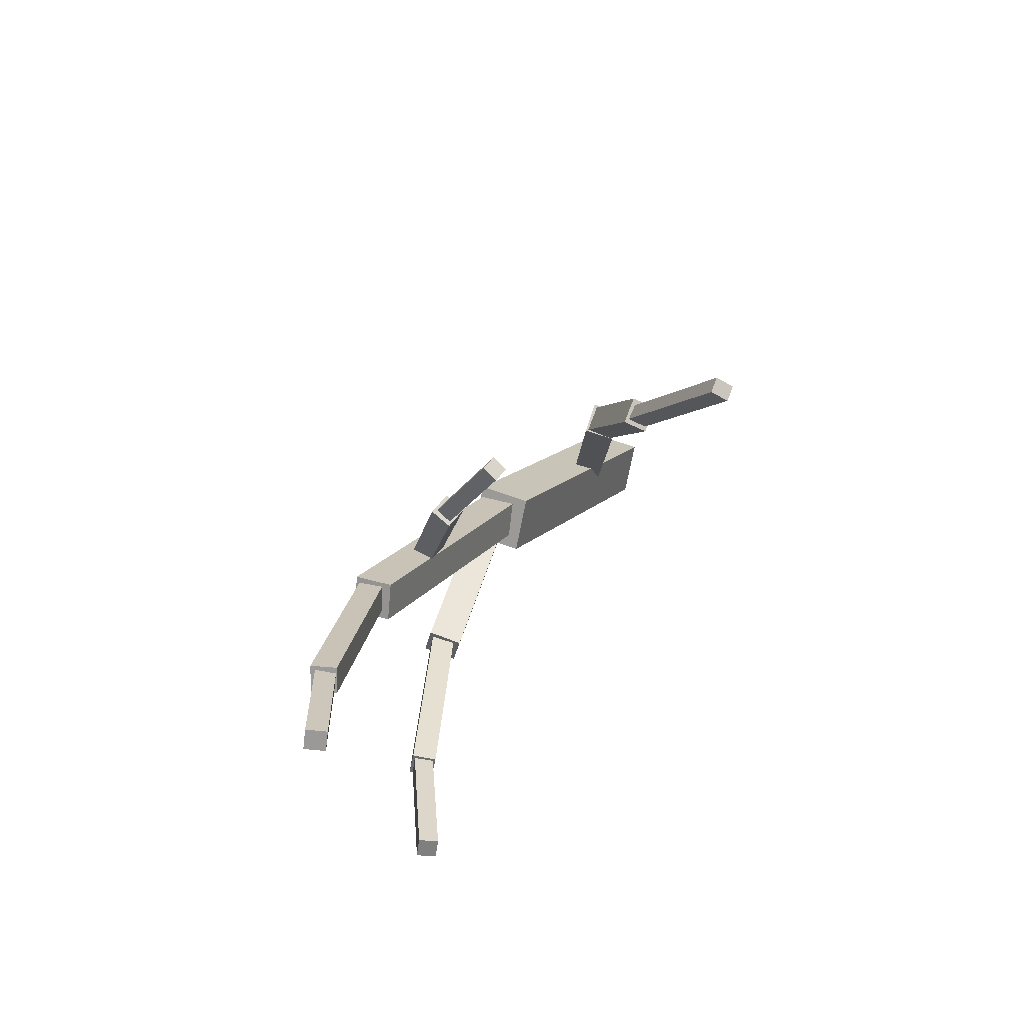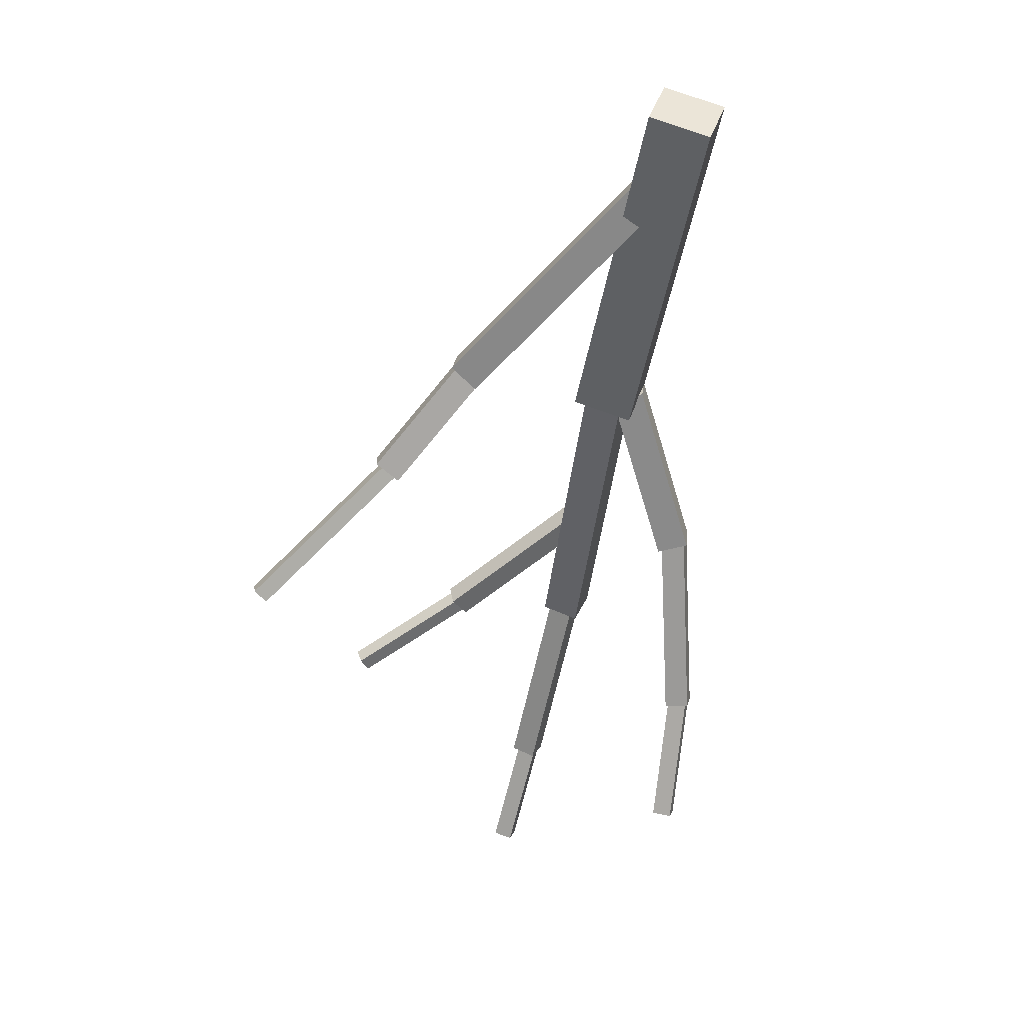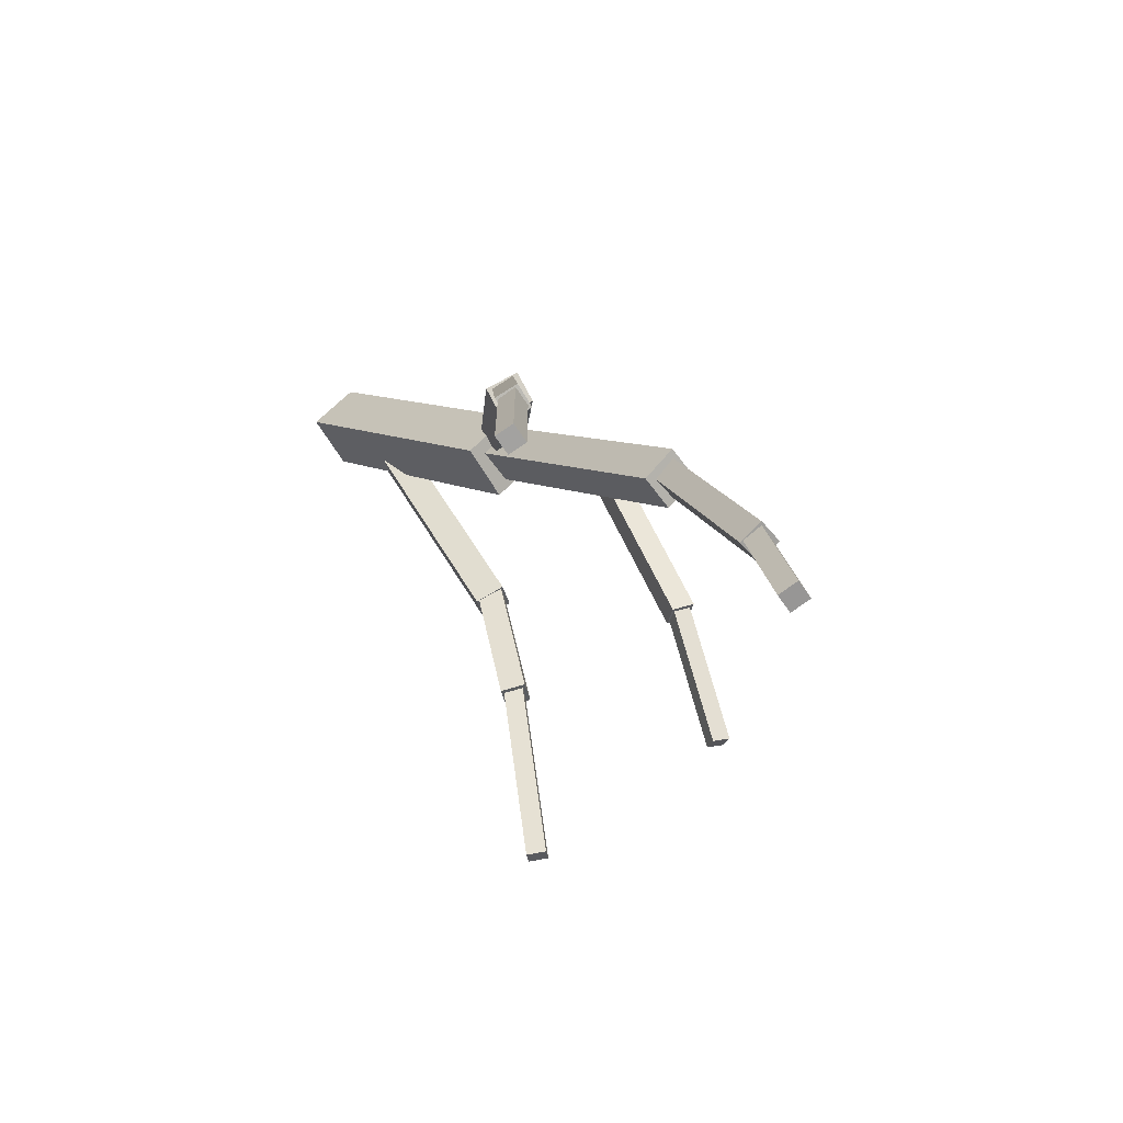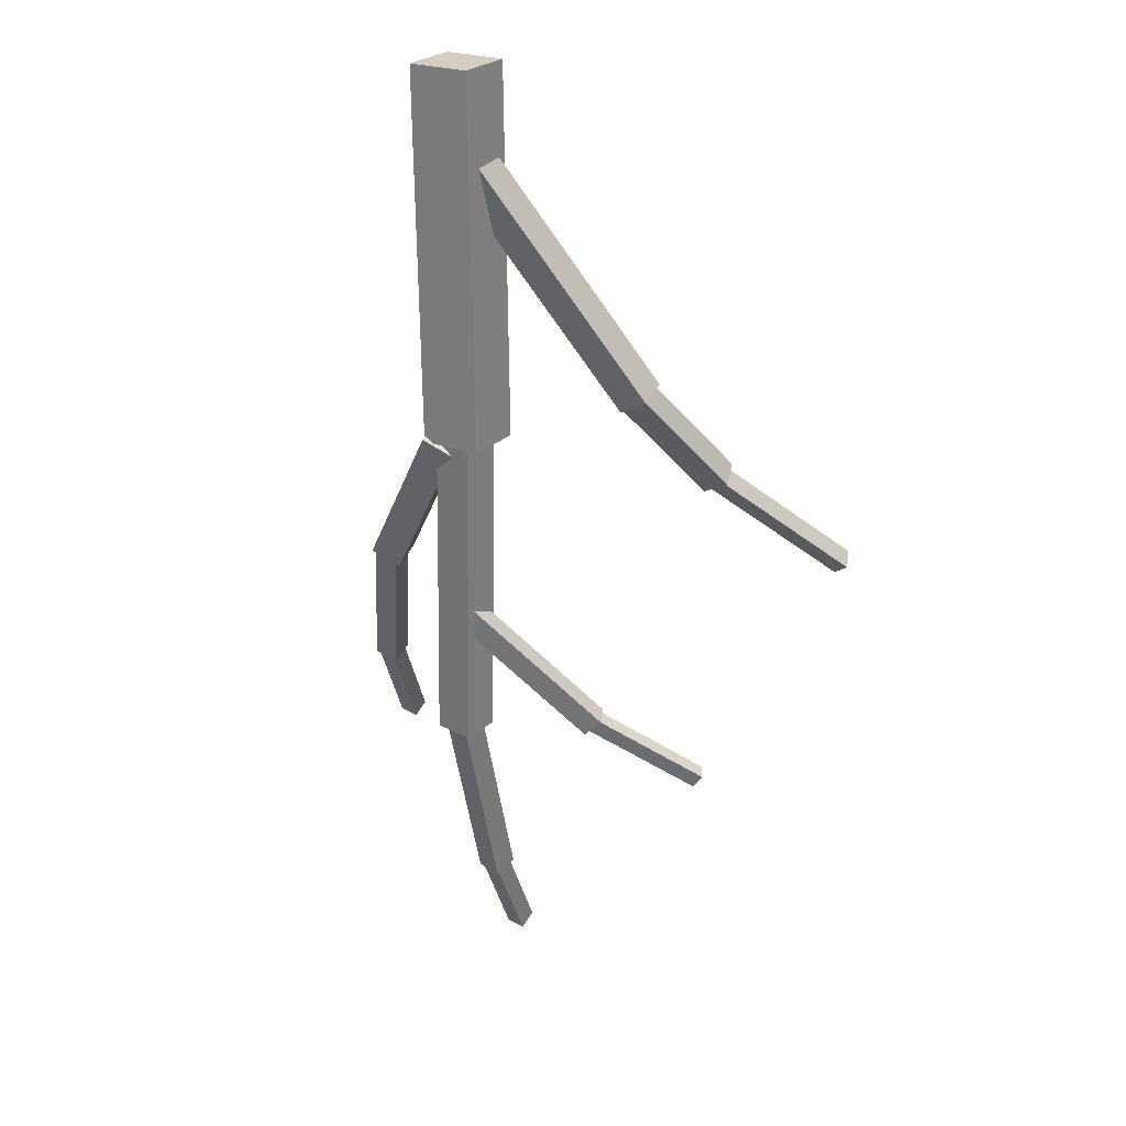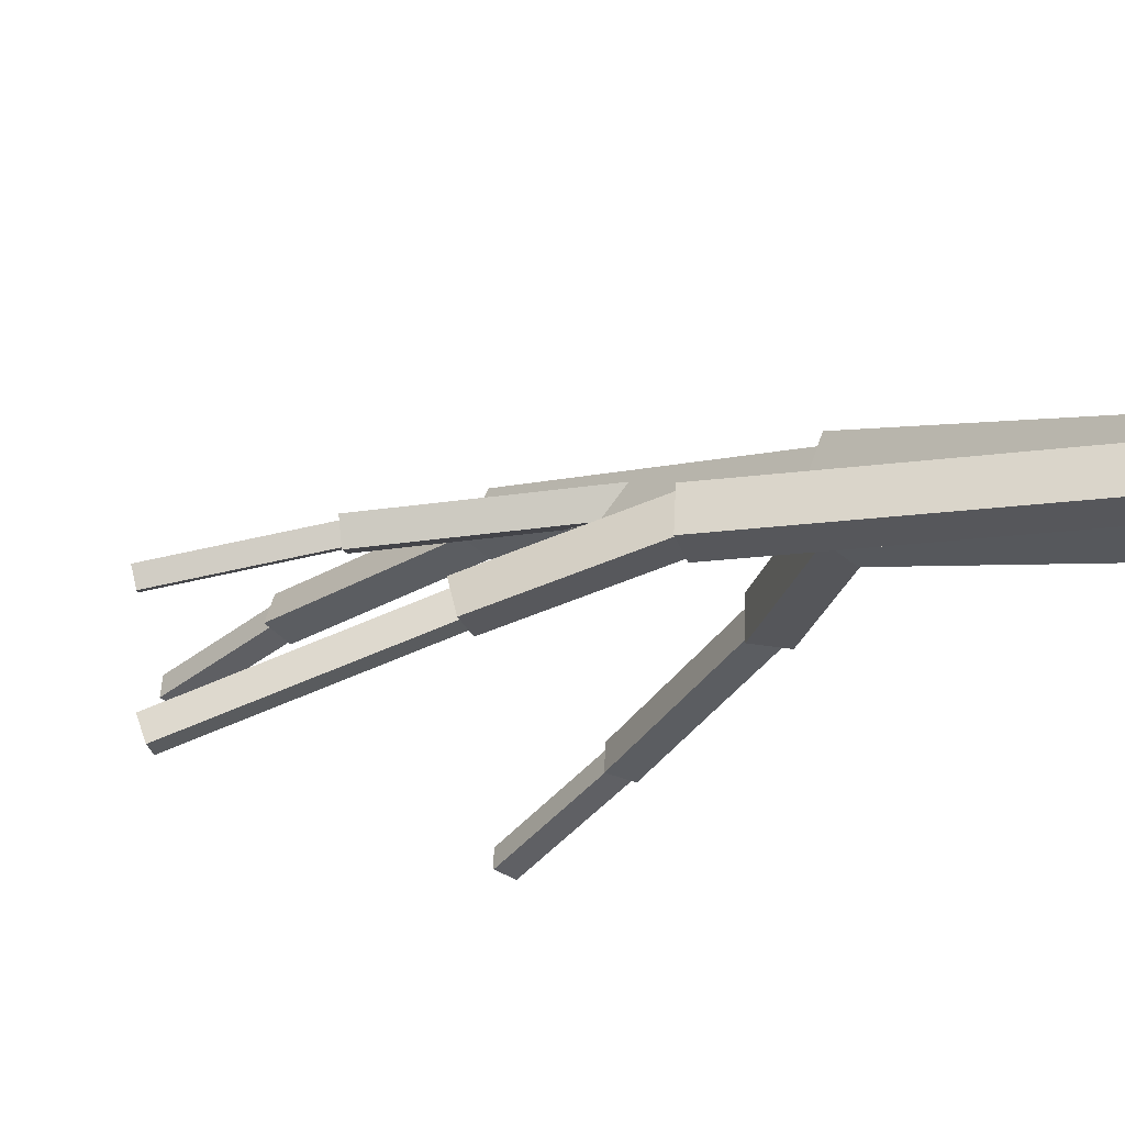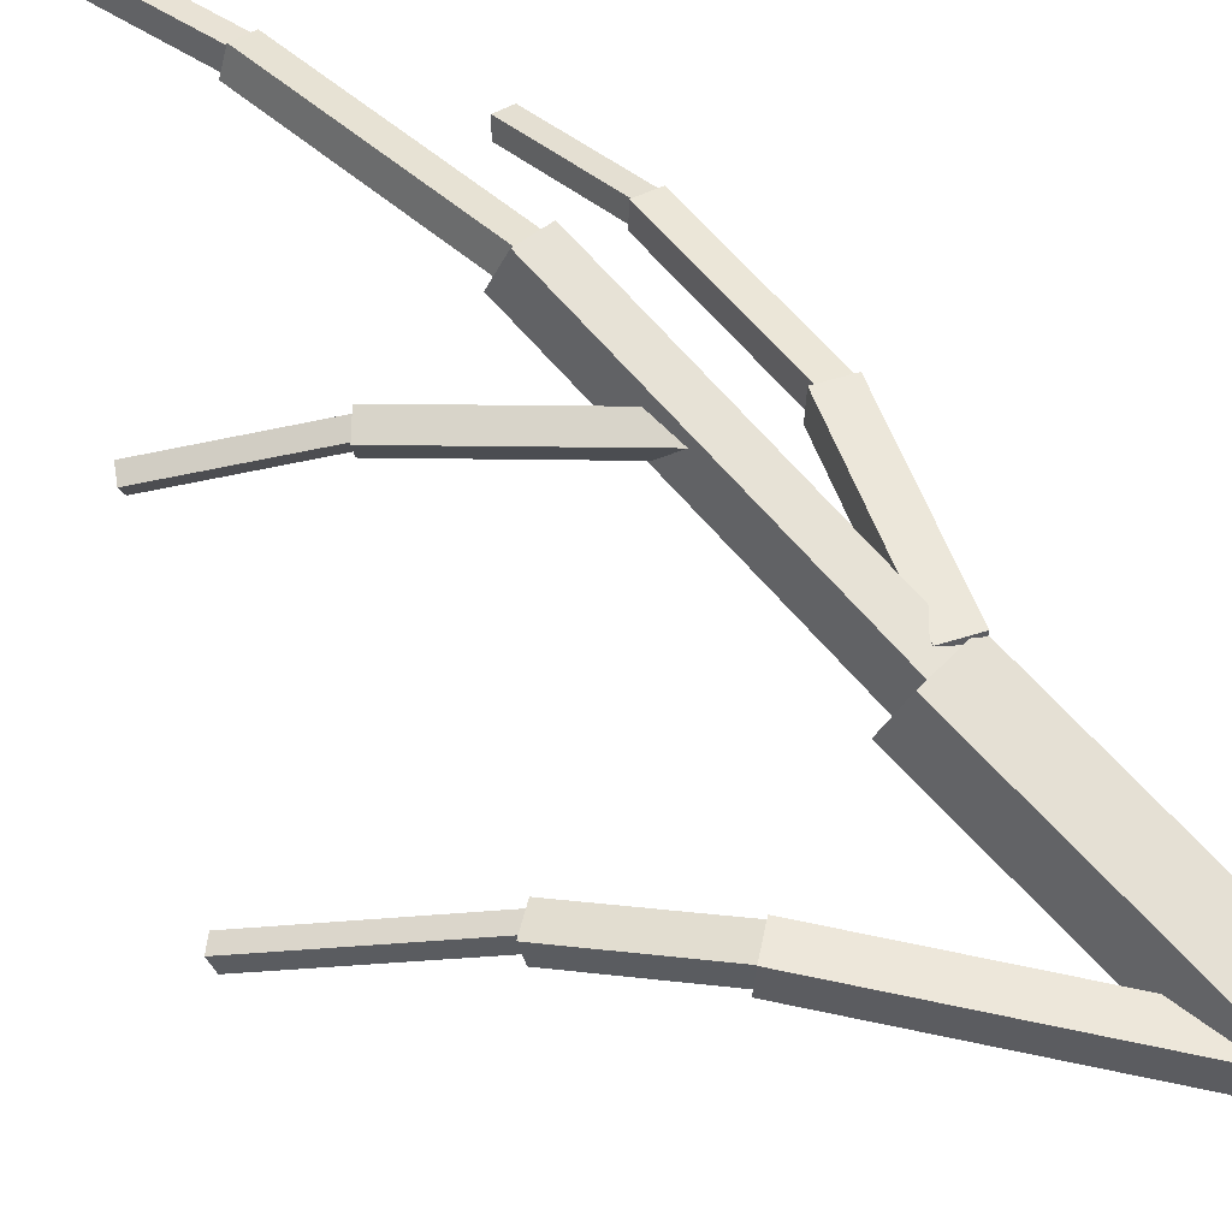
<metadata>
{"format":"obj","ext":"obj","renderer":"f3d","projection":"perspective","resolution":1024,"background":"white","views":[{"elev":-54.1,"azim":-100.0,"up":"+Z"},{"elev":13.5,"azim":12.6,"up":"+Z"},{"elev":-79.4,"azim":122.6,"up":"+Z"},{"elev":57.9,"azim":-150.3,"up":"+Z"},{"elev":-39.5,"azim":-30.4,"up":"+Y"},{"elev":41.2,"azim":-34.6,"up":"+Y"}]}
</metadata>
<code>
o cube
v 0.199 0.7945 -0.8716
v 0.1079 0.802 -0.8438
v 0.1799 0.7071 -0.9108
v 0.0888 0.7145 -0.8831
v 0.2983 0.436 -0.1207
v 0.3893 0.4286 -0.1485
v 0.2792 0.3485 -0.16
v 0.3702 0.3411 -0.1877
f 4 7 5 2
f 3 4 2 1
f 8 3 1 6
f 7 8 6 5
f 6 1 2 5
f 7 4 3 8
o cube
v -0.1691 0.6103 -0.8168
v -0.1491 0.5636 -0.8401
v -0.1403 0.642 -0.8556
v -0.1203 0.5952 -0.8789
v 0.212 0.5784 -0.5596
v 0.192 0.6252 -0.5363
v 0.2408 0.6101 -0.5983
v 0.2208 0.6568 -0.575
f 12 15 13 10
f 11 12 10 9
f 16 11 9 14
f 15 16 14 13
f 14 9 10 13
f 15 12 11 16
o cube
v -0.4276 0.5333 -1
v -0.4081 0.4998 -1.016
v -0.414 0.555 -1.03
v -0.3945 0.5214 -1.046
v -0.1376 0.5742 -0.8374
v -0.1571 0.6077 -0.8219
v -0.124 0.5959 -0.8671
v -0.1435 0.6294 -0.8515
f 20 23 21 18
f 19 20 18 17
f 24 19 17 22
f 23 24 22 21
f 22 17 18 21
f 23 20 19 24
o cube
v 0.4953 0.5649 -1.424
v 0.4473 0.5667 -1.419
v 0.4939 0.5181 -1.421
v 0.4459 0.5199 -1.416
v 0.4821 0.5857 -1.089
v 0.53 0.584 -1.093
v 0.4807 0.5389 -1.086
v 0.5286 0.5372 -1.091
f 28 31 29 26
f 27 28 26 25
f 32 27 25 30
f 31 32 30 29
f 30 25 26 29
f 31 28 27 32
o cube
v 0.534 0.5917 -1.09
v 0.4732 0.591 -1.092
v 0.5348 0.5329 -1.094
v 0.474 0.5322 -1.096
v 0.4583 0.5559 -0.6033
v 0.5191 0.5565 -0.6014
v 0.4591 0.4971 -0.6076
v 0.5199 0.4977 -0.6057
f 36 39 37 34
f 35 36 34 33
f 40 35 33 38
f 39 40 38 37
f 38 33 34 37
f 39 36 35 40
o cube
v 0.5195 0.5697 -0.5986
v 0.4432 0.5654 -0.6194
v 0.529 0.4869 -0.6162
v 0.4526 0.4826 -0.637
v 0.3311 0.4606 -0.1873
v 0.4075 0.4649 -0.1664
v 0.3406 0.3778 -0.2049
v 0.417 0.382 -0.1841
f 44 47 45 42
f 43 44 42 41
f 48 43 41 46
f 47 48 46 45
f 46 41 42 45
f 47 44 43 48
o cube
v 0.407 0.4578 -0.1823
v 0.2633 0.4538 -0.1372
v 0.3903 0.332 -0.2465
v 0.2466 0.328 -0.2014
v 0.511 0.03695 0.6151
v 0.6547 0.0409 0.5699
v 0.4943 -0.08883 0.5509
v 0.638 -0.08488 0.5057
f 52 55 53 50
f 51 52 50 49
f 56 51 49 54
f 55 56 54 53
f 54 49 50 53
f 55 52 51 56
o cube
v 0.02898 0.1138 -0.1398
v 0.02348 0.1912 -0.1232
v -0.0282 0.09795 -0.08471
v -0.0337 0.1754 -0.0681
v 0.5009 0.123 0.353
v 0.5064 0.04563 0.3364
v 0.4437 0.1072 0.408
v 0.4492 0.02976 0.3914
f 60 63 61 58
f 59 60 58 57
f 64 59 57 62
f 63 64 62 61
f 62 57 58 61
f 63 60 59 64
o cube
v -0.4901 -0.05247 -0.6881
v -0.5086 -0.006221 -0.6883
v -0.5161 -0.06275 -0.6582
v -0.5346 -0.0165 -0.6584
v -0.1891 0.1234 -0.3655
v -0.1705 0.07716 -0.3653
v -0.2151 0.1131 -0.3356
v -0.1965 0.06688 -0.3354
f 68 71 69 66
f 67 68 66 65
f 72 67 65 70
f 71 72 70 69
f 70 65 66 69
f 71 68 67 72
o cube
v -0.1664 0.07166 -0.3788
v -0.1849 0.1334 -0.3763
v -0.2177 0.05456 -0.3339
v -0.2362 0.1163 -0.3315
v 0.03061 0.1874 -0.1093
v 0.04908 0.1256 -0.1118
v -0.02065 0.1703 -0.06452
v -0.00218 0.1085 -0.06695
f 76 79 77 74
f 75 76 74 73
f 80 75 73 78
f 79 80 78 77
f 78 73 74 77
f 79 76 75 80
o cube
v -0.08978 0.839 -1.657
v -0.0433 0.8368 -1.669
v -0.08724 0.8887 -1.657
v -0.04076 0.8864 -1.669
v 0.0335 0.83 -1.377
v -0.01298 0.8323 -1.364
v 0.03603 0.8797 -1.376
v -0.01044 0.8819 -1.364
f 84 87 85 82
f 83 84 82 81
f 88 83 81 86
f 87 88 86 85
f 86 81 82 85
f 87 84 83 88
o cube
v -0.03024 0.8325 -1.372
v 0.03004 0.823 -1.39
v -0.01793 0.894 -1.363
v 0.04235 0.8845 -1.381
v 0.1688 0.7217 -0.8755
v 0.1085 0.7312 -0.8573
v 0.1811 0.7831 -0.8667
v 0.1208 0.7926 -0.8486
f 92 95 93 90
f 91 92 90 89
f 96 91 89 94
f 95 96 94 93
f 94 89 90 93
f 95 92 91 96

</code>
